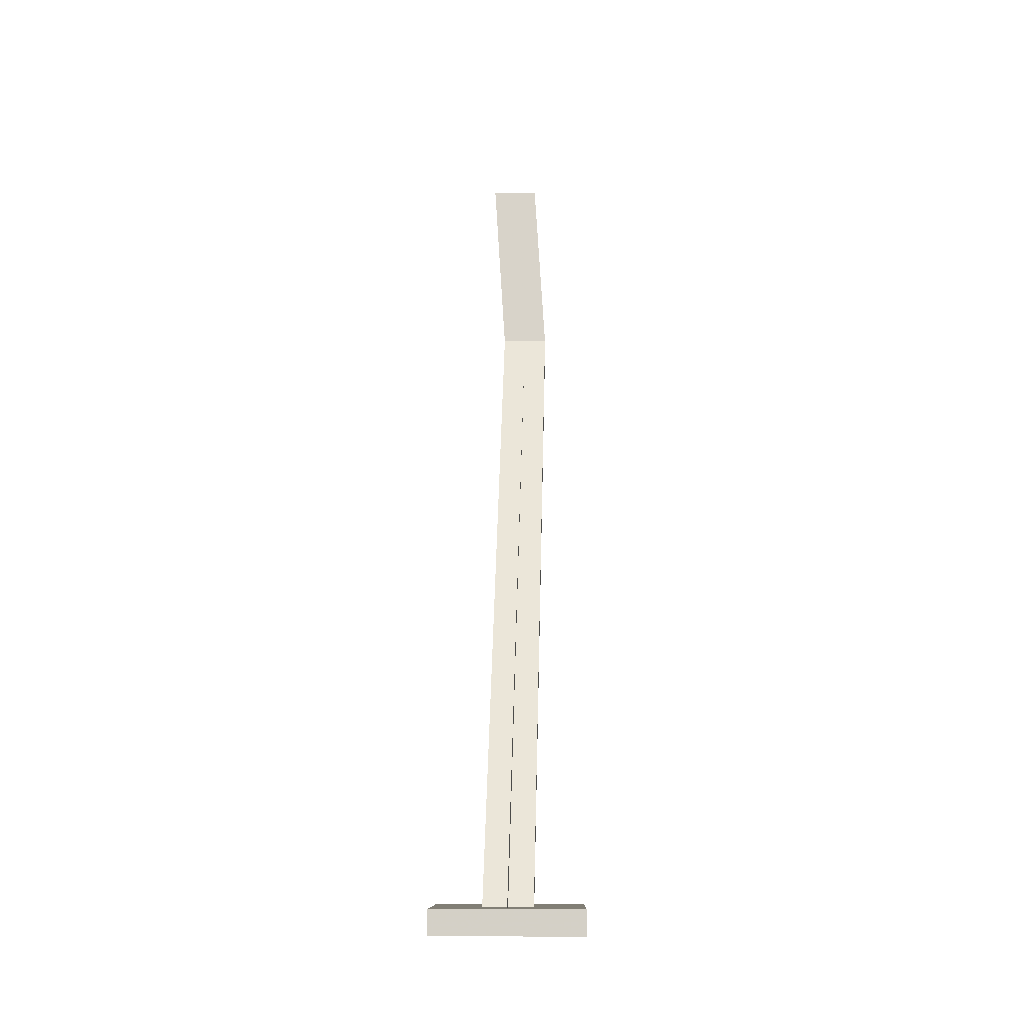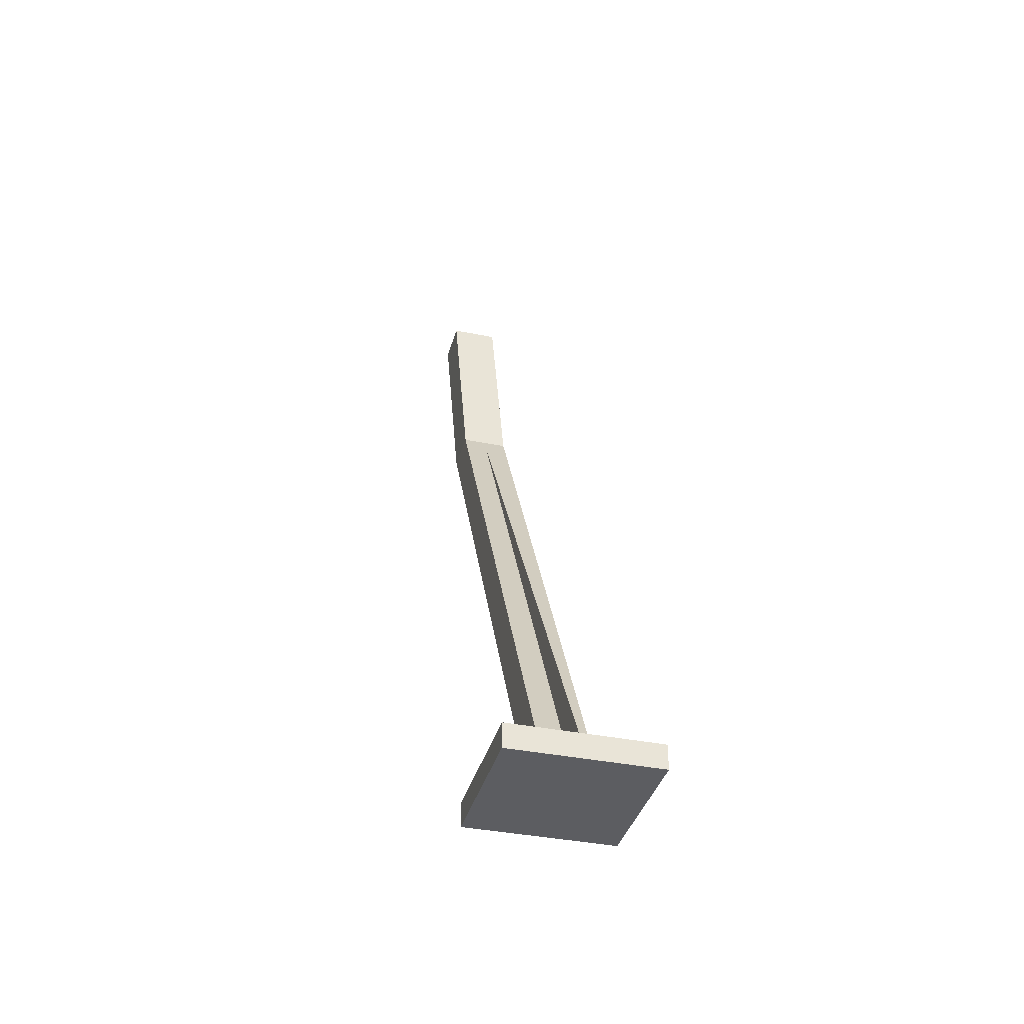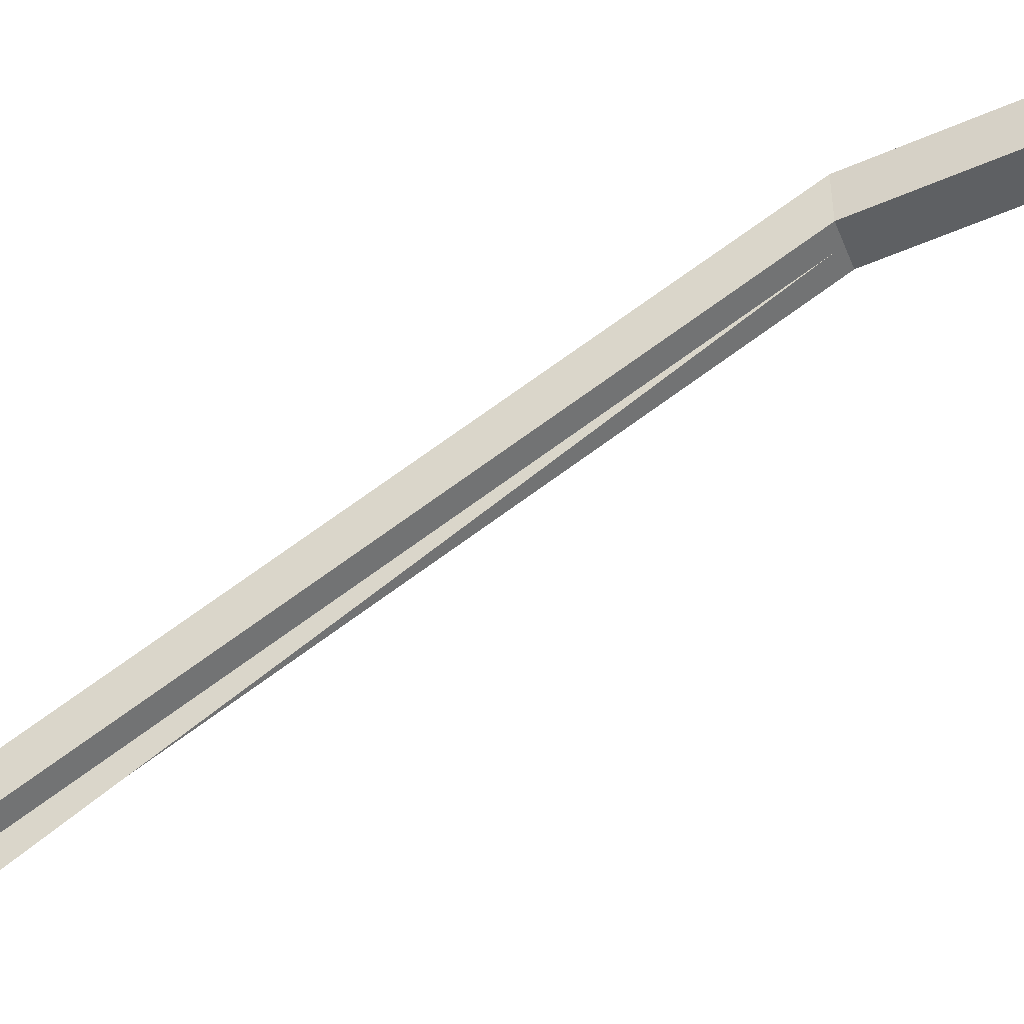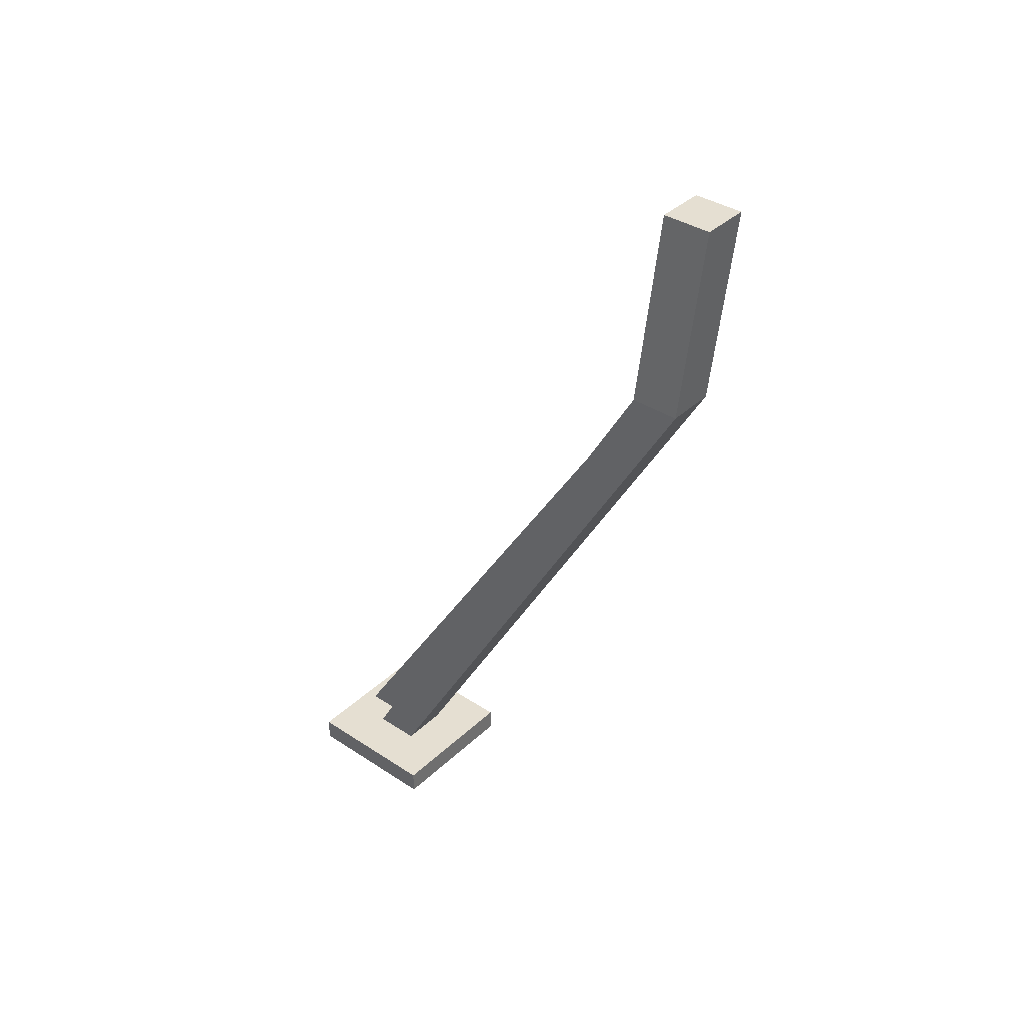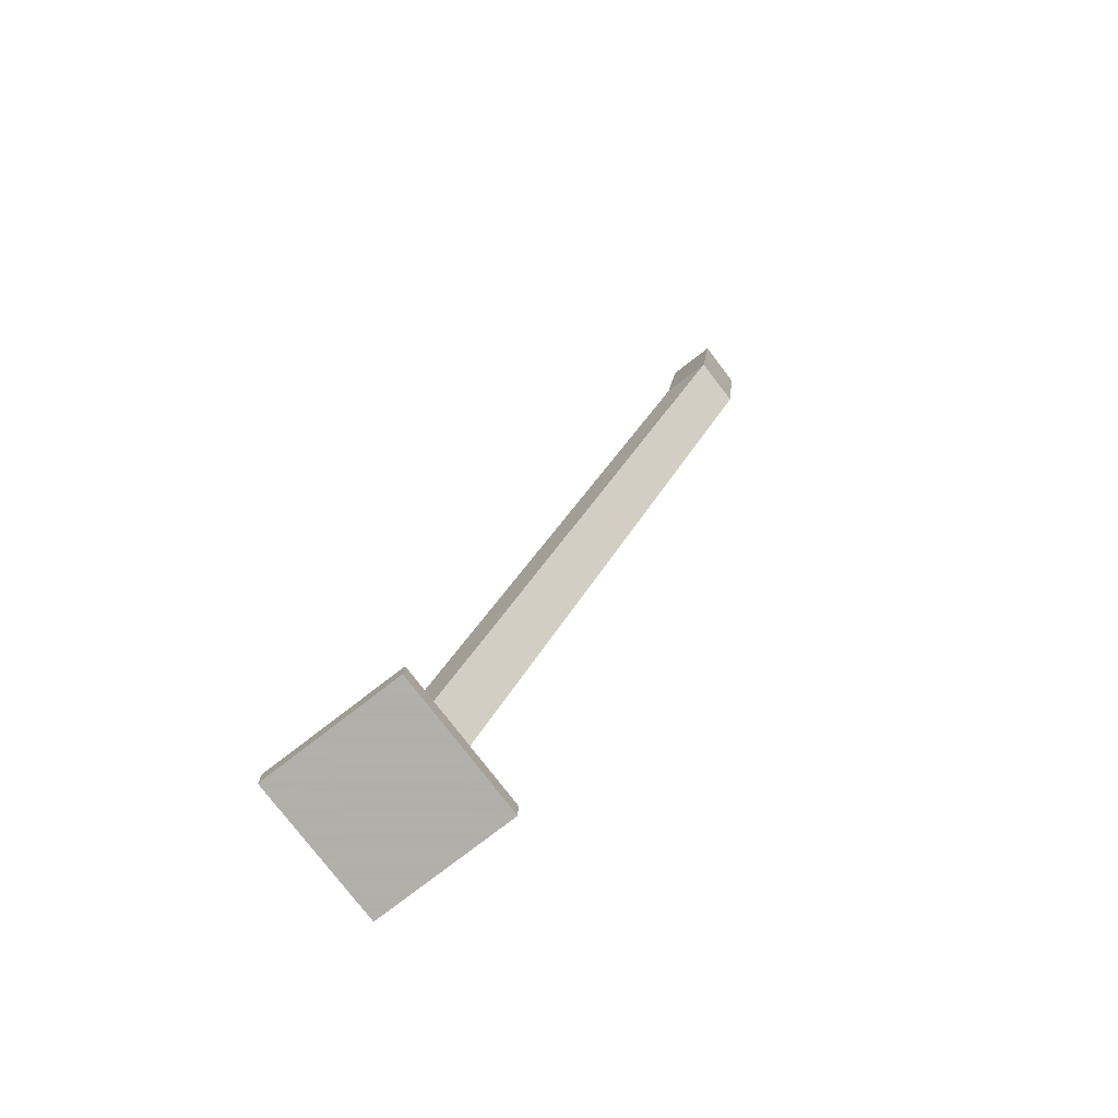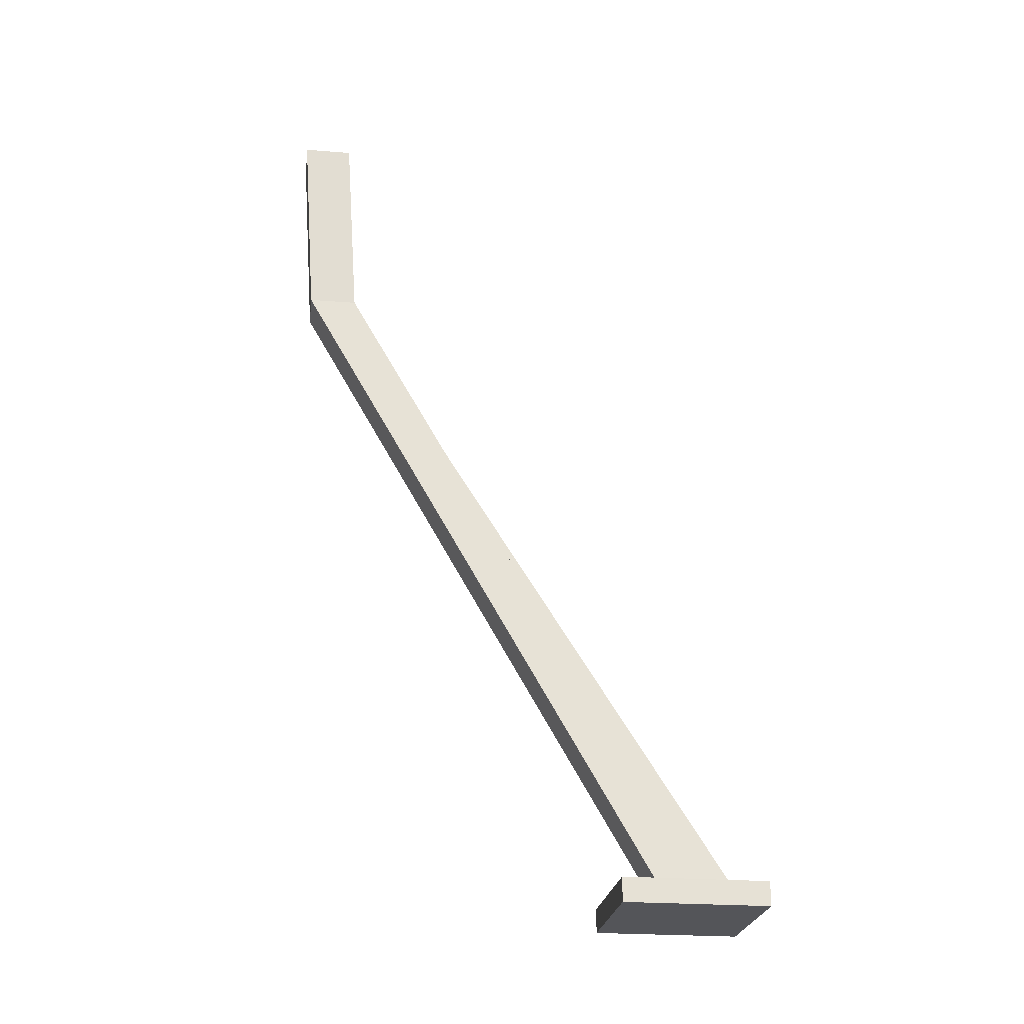
<metadata>
{"format":"obj","ext":"obj","renderer":"f3d","projection":"perspective","resolution":1024,"background":"white","views":[{"elev":-10.4,"azim":1.1,"up":"+Z"},{"elev":-37.2,"azim":-14.8,"up":"+Z"},{"elev":-42.1,"azim":-68.8,"up":"+Y"},{"elev":37.4,"azim":130.1,"up":"+Z"},{"elev":-78.4,"azim":127.6,"up":"+Z"},{"elev":-24.7,"azim":-97.4,"up":"+Z"}]}
</metadata>
<code>
v 0.3125 0.6875 -0.25
v 0.3125 0.3125 -0.25
v 0.3125 0.6875 -0.1875
v 0.3125 0.3125 -0.1875
v 0.6875 0.6875 -0.1875
v 0.6875 0.3125 -0.1875
v 0.6875 0.6875 -0.25
v 0.6875 0.3125 -0.25
v 0.5312 1.404 1.502
v 0.5 0.4375 -0.1875
v 0.5 0.3438 -0.1875
v 0.4375 1.562 2
v 0.4375 1.438 2
v 0.5625 1.562 2
v 0.5625 1.438 2
v 0.5625 0.5625 -0.1875
v 0.5625 0.4375 -0.1875
v 0.4375 0.5625 -0.1875
v 0.4375 0.4375 -0.1875
v 0.4688 1.526 1.5
v 0.4688 1.401 1.5
v 0.5938 1.526 1.5
v 0.5938 1.401 1.5
f 2 4 3 1
f 4 6 5 3
f 6 8 7 5
f 8 2 1 7
f 1 3 5 7
f 8 6 4 2
f 11 10 9
f 9 10 11
f 13 15 14 12
f 17 19 18 16
f 23 17 16 22
f 22 14 15 23
f 21 13 12 20
f 20 18 19 21
f 20 12 14 22
f 22 16 18 20
f 21 19 17 23
f 23 15 13 21

</code>
